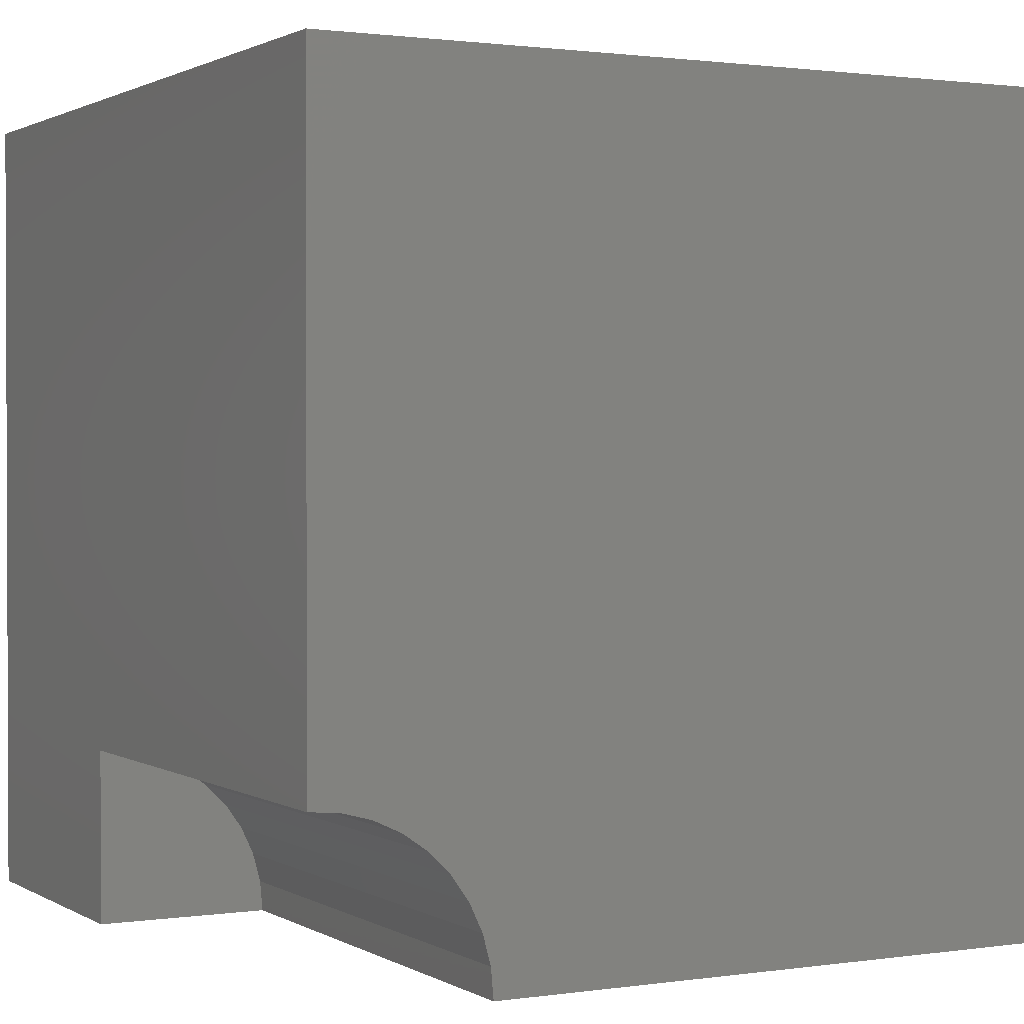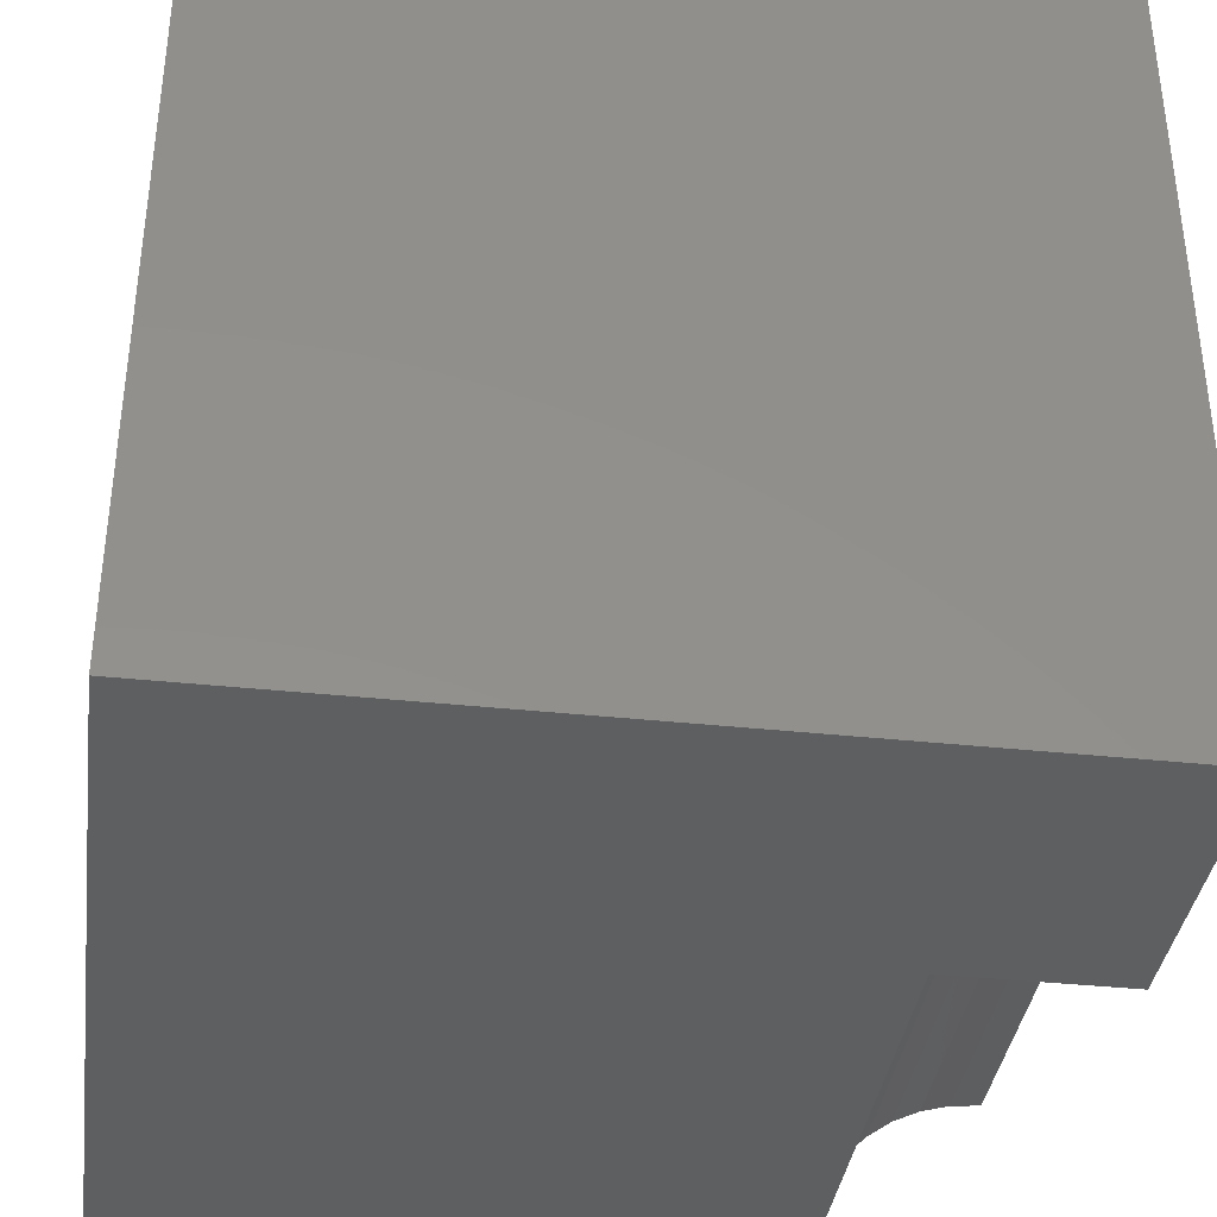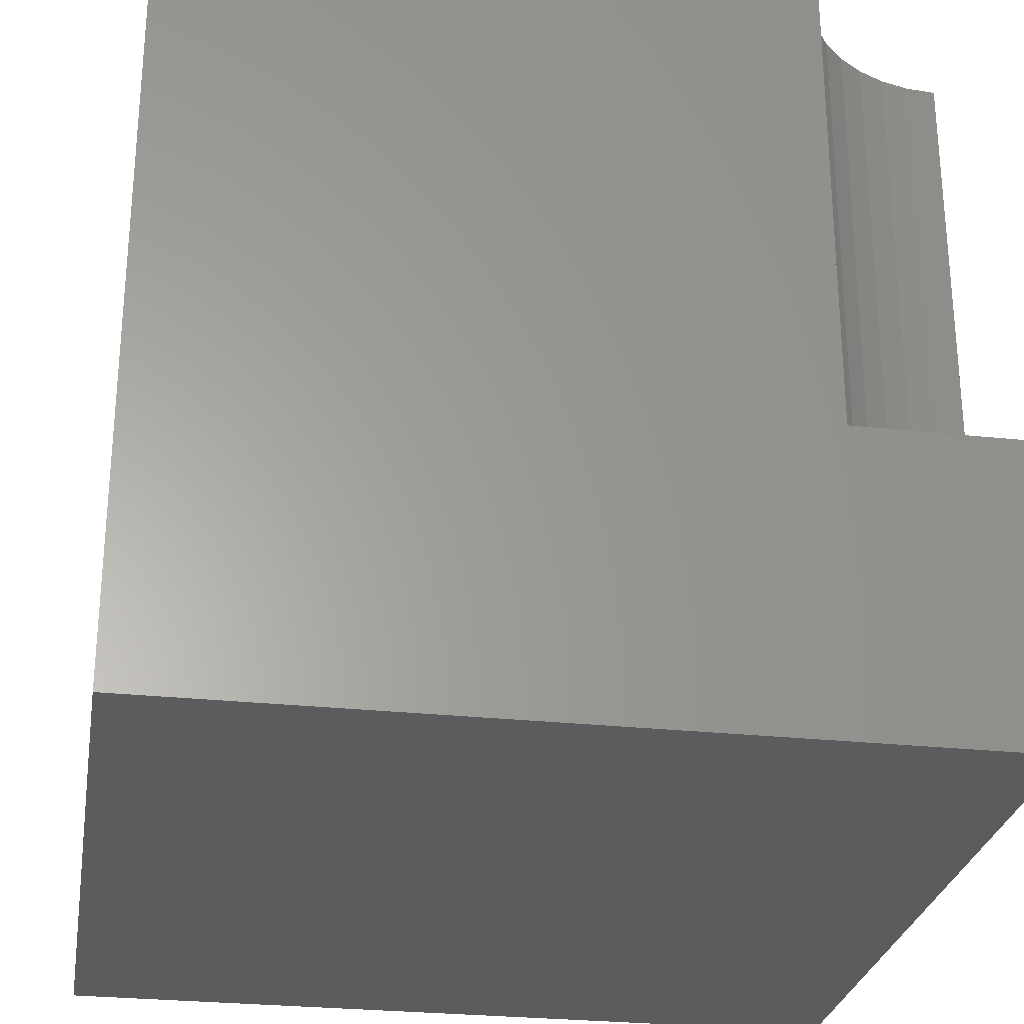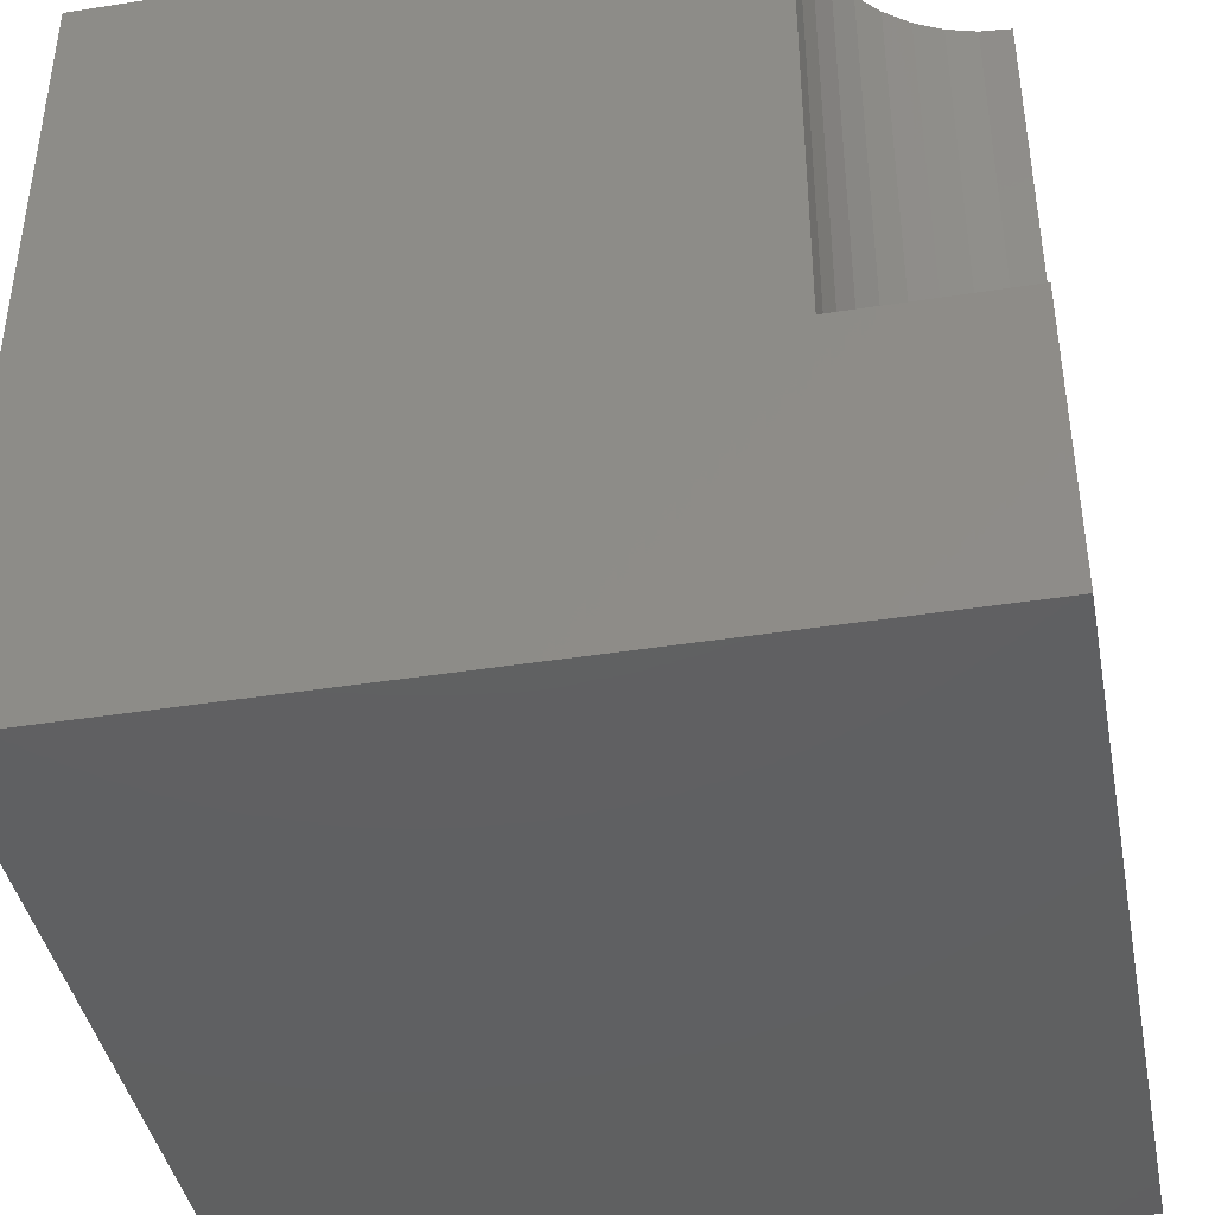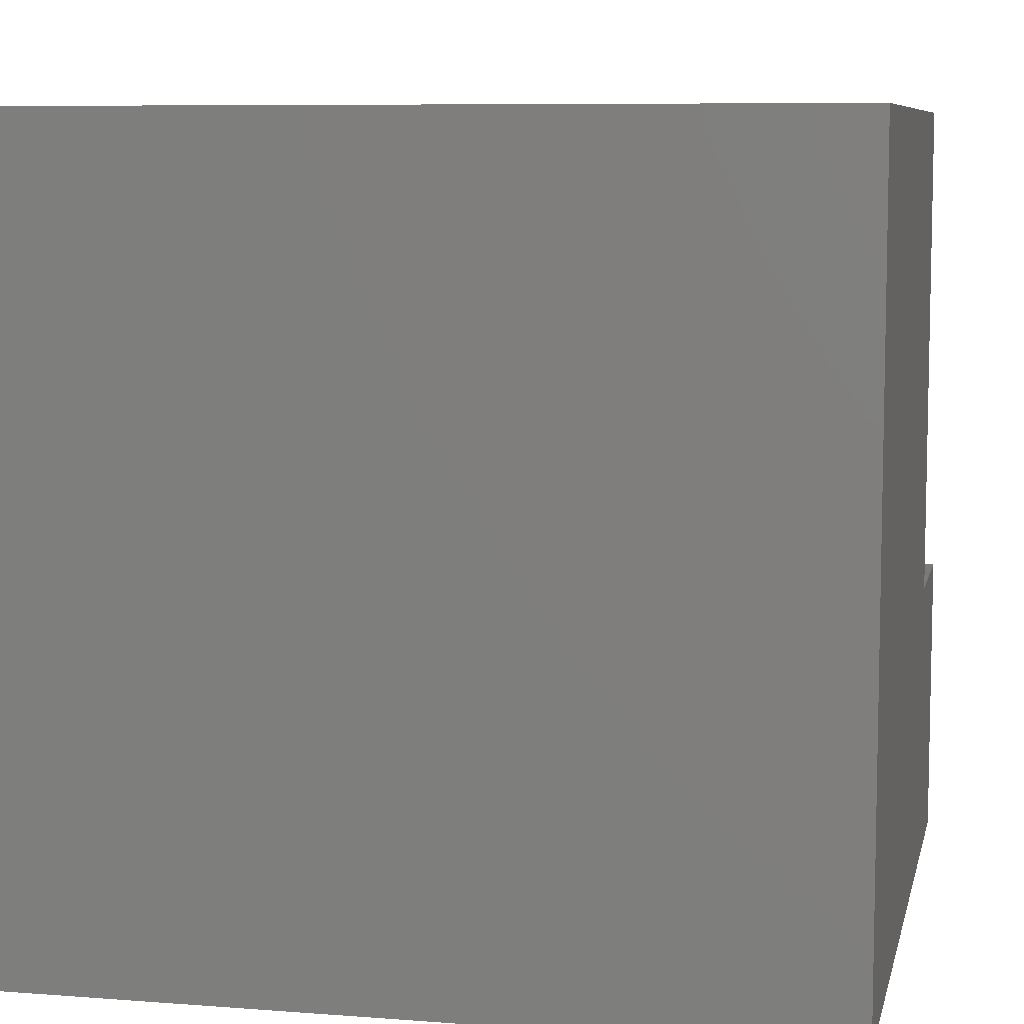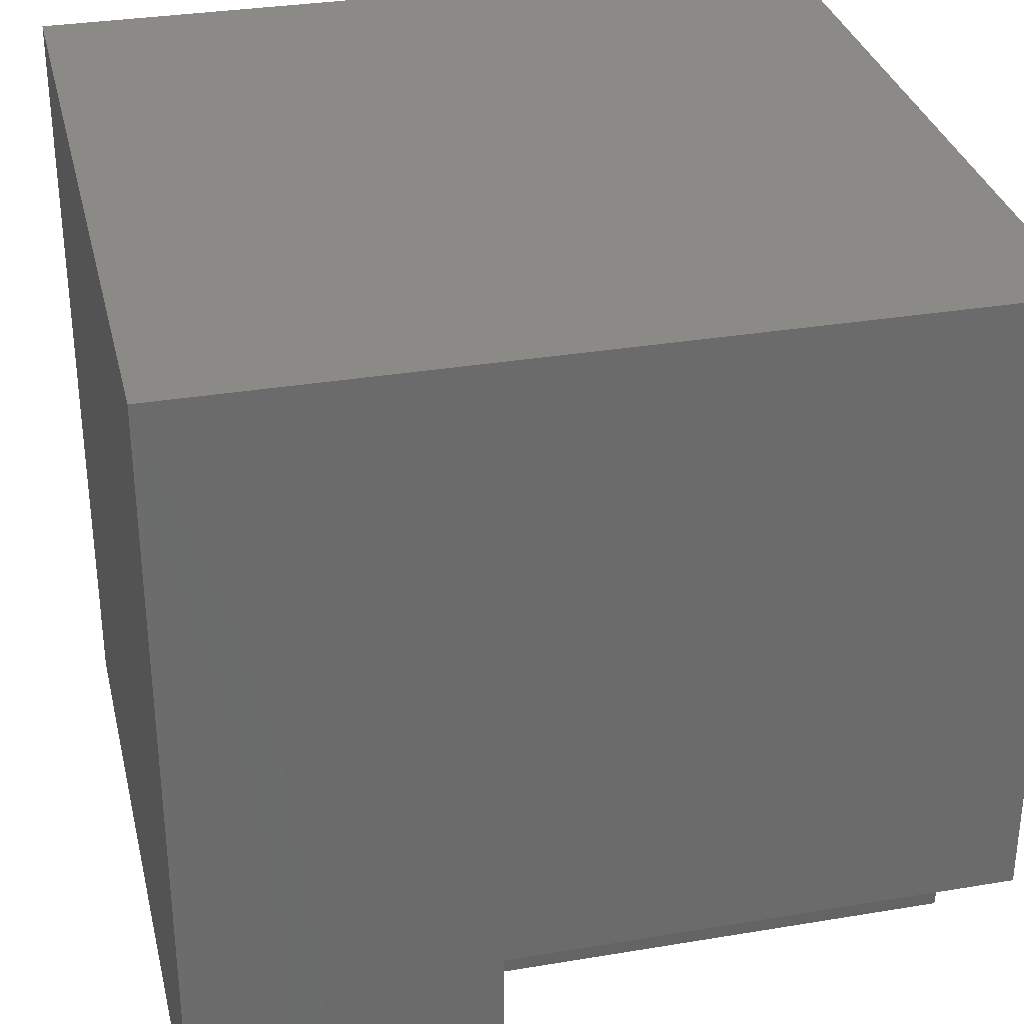
<metadata>
{"format":"stl","ext":"stl","renderer":"f3d","projection":"perspective","resolution":1024,"background":"white","views":[{"elev":1.3,"azim":-28.0,"up":"+Y"},{"elev":-37.4,"azim":172.2,"up":"+Y"},{"elev":-27.6,"azim":-99.4,"up":"+Z"},{"elev":-41.4,"azim":-79.2,"up":"+Z"},{"elev":7.8,"azim":-167.8,"up":"+Z"},{"elev":32.1,"azim":-103.2,"up":"+Y"}]}
</metadata>
<code>
# stl→obj: 30 verts, 52 faces
v 0 2.124 10
v 0 10 10
v 0 2.124 3.732
v 0 10 0
v 0 0 3.732
v 0 0 0
v 2.091 0.3688 10
v 2.124 0 10
v 10 0 10
v 1.3e-16 2.124 10
v 0.3688 2.091 10
v 0.7264 1.996 10
v 10 10 10
v 1.062 1.839 10
v 1.365 1.627 10
v 1.627 1.365 10
v 1.839 1.062 10
v 1.996 0.7264 10
v 10 10 0
v 10 0 0
v 2.124 0 3.732
v 2.091 0.3688 3.732
v 1.996 0.7264 3.732
v 1.839 1.062 3.732
v 1.627 1.365 3.732
v 1.365 1.627 3.732
v 1.062 1.839 3.732
v 0.7264 1.996 3.732
v 0.3688 2.091 3.732
v 1.3e-16 2.124 3.732
f 1 2 3
f 3 2 4
f 3 4 5
f 5 4 6
f 7 8 9
f 10 11 2
f 2 11 12
f 2 12 13
f 13 12 14
f 13 14 15
f 15 16 13
f 13 16 17
f 13 17 9
f 9 17 18
f 9 18 7
f 19 13 20
f 20 13 9
f 4 19 6
f 6 19 20
f 13 19 2
f 2 19 4
f 5 6 21
f 21 6 20
f 21 20 8
f 8 20 9
f 21 8 7
f 21 7 22
f 22 7 18
f 22 18 23
f 23 18 17
f 23 17 24
f 24 17 16
f 24 16 25
f 25 16 15
f 25 15 26
f 26 15 14
f 26 14 27
f 27 14 12
f 27 12 28
f 28 12 11
f 28 11 29
f 29 11 10
f 29 10 30
f 21 22 5
f 5 22 23
f 5 23 24
f 27 28 5
f 5 28 29
f 5 29 30
f 24 25 5
f 5 25 26
f 5 26 27

</code>
